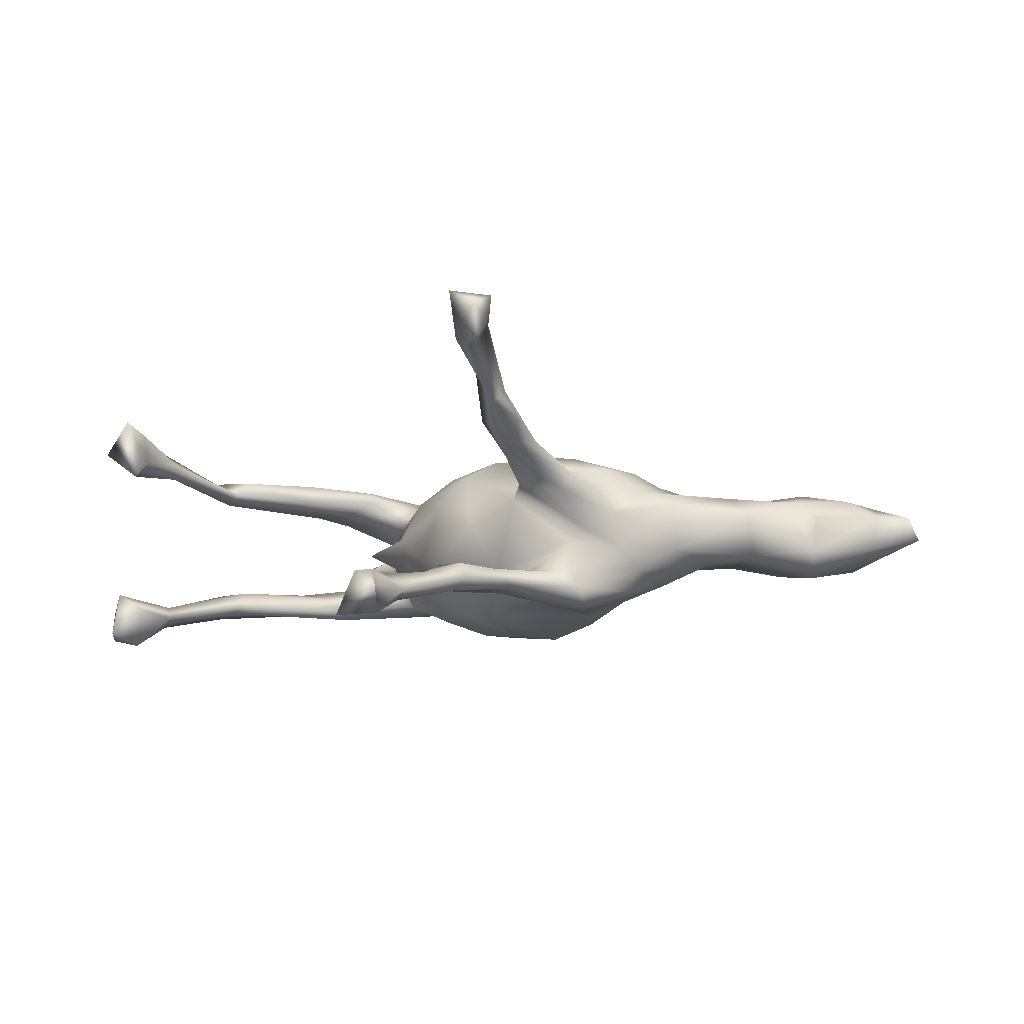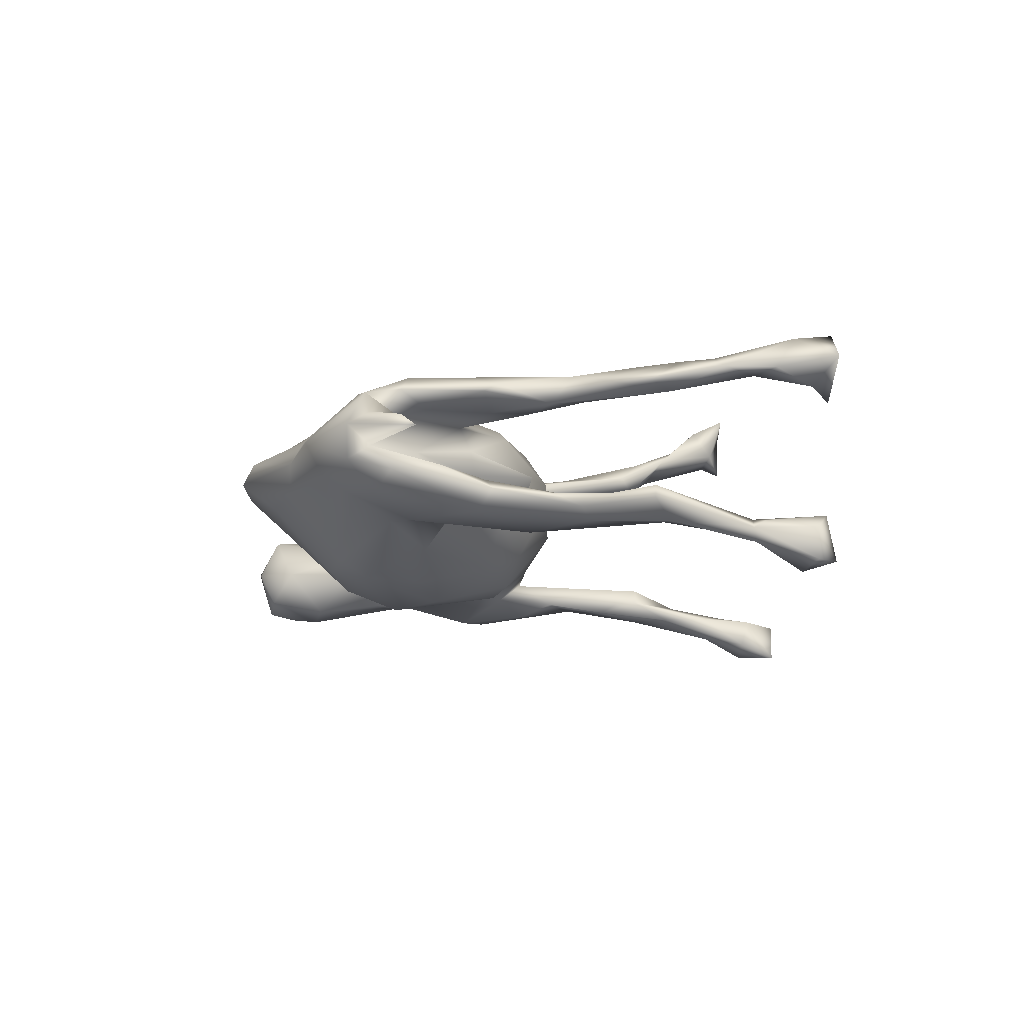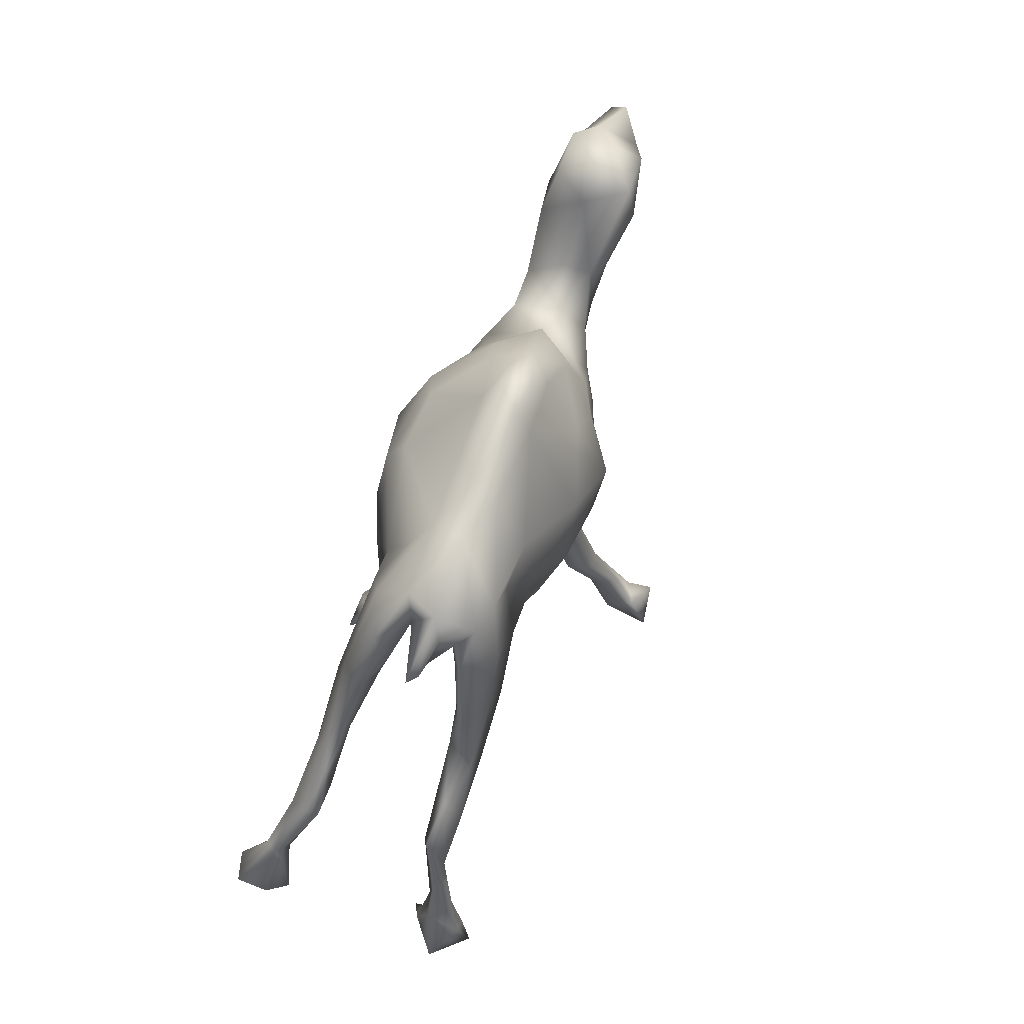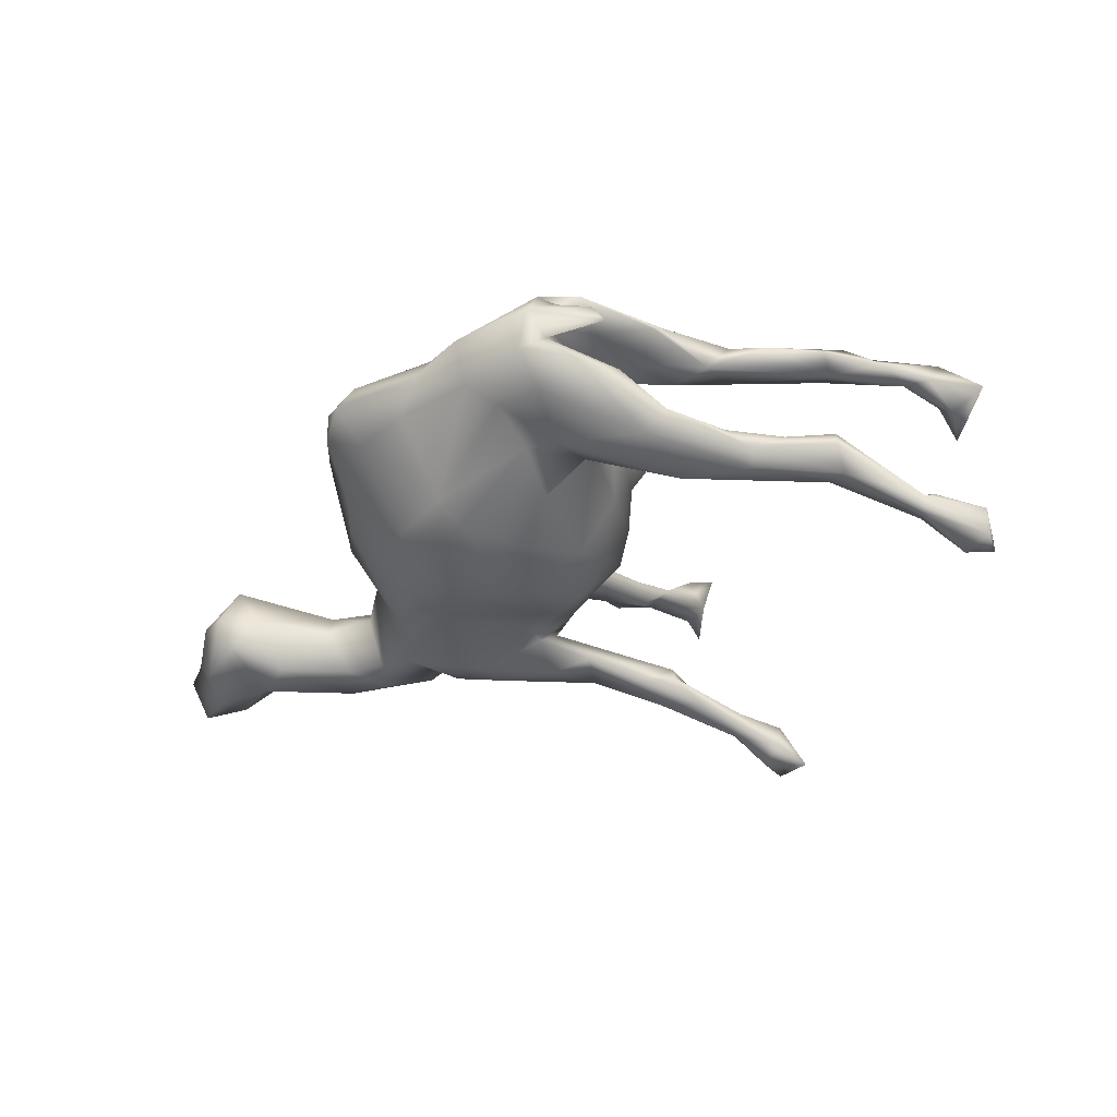
<metadata>
{"format":"obj","ext":"obj","renderer":"f3d","projection":"perspective","resolution":1024,"background":"white","views":[{"elev":-12.9,"azim":13.8,"up":"+Z"},{"elev":-15.8,"azim":-120.1,"up":"+Z"},{"elev":73.1,"azim":-70.7,"up":"+Y"},{"elev":-38.8,"azim":-141.7,"up":"+Z"}]}
</metadata>
<code>
v 0.08503 -0.6959 0.3353
v 0.142 -0.724 0.2988
v 0.1619 -0.6765 0.3251
v 0.1008 -0.6286 0.2997
v 0.09029 -0.6659 0.2486
v 0.1526 -0.6771 0.2702
v 0.09566 -0.5413 0.2234
v 0.1274 -0.669 0.2281
v 0.1479 -0.7277 0.2263
v 0.1294 -0.5838 0.2538
v 0.148 -0.6458 0.2771
v -0.7134 -0.2779 0.1983
v -0.6896 -0.3303 0.1981
v 0.1593 -0.4469 0.1493
v 0.1199 -0.5051 0.1677
v 0.1028 -0.4668 0.1989
v 0.1383 -0.4753 0.1976
v 0.07291 0.05711 0.193
v 0.07645 -0.4156 0.1559
v 0.1182 0.1509 0.2007
v 0.00714 -0.04391 0.1664
v 0.1054 -0.4562 0.1365
v -0.7102 -0.2392 0.1373
v -0.77 -0.3367 0.159
v 0.1653 -0.3254 0.1327
v -0.6438 -0.1457 0.1568
v 0.1065 -0.08892 0.1272
v 0.007379 0.2549 0.178
v 0.132 -0.3022 0.1467
v -0.6569 -0.2305 0.1566
v 0.2035 -0.1338 0.1417
v -0.7132 -0.3666 0.2202
v -0.6668 -0.1534 0.1377
v -0.5418 -0.03269 0.1502
v 0.1663 -0.2029 0.1298
v -0.05296 0.1261 0.1818
v -0.683 -0.3769 0.09846
v -0.4324 0.006251 0.1506
v -0.553 -0.0791 0.1454
v 0.1382 -0.3766 0.1154
v -0.6821 -0.3222 0.1416
v -0.7105 -0.3185 0.1128
v 0.1995 0.1847 0.1421
v 0.2813 -0.1606 0.1093
v -0.3227 0.1065 0.1516
v 0.2263 0.06285 0.1432
v -0.3636 0.1926 0.1465
v -0.6681 -0.2165 0.1282
v -0.5634 -0.1028 0.1141
v 0.3101 0.02981 0.1
v 0.2123 -0.2062 0.0939
v -0.04242 -0.09892 0.1221
v -0.624 -0.08423 0.1457
v -0.09872 -0.000774 0.1449
v 0.1006 -0.1688 0.1059
v 0.3242 -0.08449 0.1134
v -0.4663 0.04977 0.142
v 0.1012 -0.3258 0.1075
v -0.1155 0.3431 0.1235
v -0.6126 -0.03078 0.1084
v -0.2162 0.2014 0.1248
v 0.3721 -0.06153 0.08592
v -0.1368 0.2441 0.15
v -0.2406 0.2247 0.1461
v 0.1926 -0.205 0.06046
v -0.5354 0.03074 0.1182
v -0.4147 0.1843 0.1206
v -0.3075 0.3117 0.1414
v -0.3112 0.09374 0.129
v -0.4303 0.002962 0.1099
v -0.5934 -0.07959 0.0969
v -0.3622 0.07346 0.09594
v -0.1951 0.335 0.1184
v 0.1323 0.2814 0.135
v 0.3501 -0.1304 0.06172
v -0.247 0.3854 0.1146
v 0.6624 0.05415 0.07769
v 0.1031 -0.2064 0.07133
v -0.4121 0.2082 0.1024
v 0.6611 0.151 0.06342
v -0.3525 0.1616 0.08442
v -0.1044 -0.1084 0.04742
v -0.435 0.07778 0.09321
v -0.3013 0.3978 0.09991
v 0.542 0.001341 0.03191
v 0.5237 -0.1027 0.04446
v 0.3532 0.01867 0.06169
v 0.7579 0.1053 0.05968
v 0.5759 -0.01463 0.05397
v 0.7586 0.006593 0.04967
v 0.07807 -0.1613 0.05457
v -0.3381 0.2866 0.07363
v 0.4597 -0.06559 0.05126
v -0.3644 0.3564 0.09388
v -0.0781 0.4204 0.06132
v 0.8159 0.03542 0.0354
v 0.824 -0.02964 0.003057
v 0.05491 0.4131 0.0733
v 0.2478 0.2551 0.07518
v -0.27 0.1806 0.07509
v 0.1737 0.3486 0.06545
v 0.2933 -0.1692 0.01462
v -0.1834 0.03154 0.09991
v 0.6547 -0.0196 0.0471
v 0.4167 -0.1802 0.019
v 0.681 0.181 -0.01106
v 0.216 0.3585 0.02286
v 0.1459 0.4403 0.04553
v 0.4499 -0.008654 -0.01079
v 0.7412 0.1586 0.004833
v 0.06304 0.4627 0.04655
v -0.3093 0.4372 0.03096
v -0.216 0.00934 0.01906
v 0.9043 -0.01371 -0.04522
v 0.2248 -0.1562 -0.0109
v 0.3365 0.1678 -0.000184
v 0.4251 -0.173 -0.0712
v -0.3996 0.3732 0.03367
v -0.01471 -0.1603 0.01236
v -0.3397 0.4075 0.04966
v -0.06274 0.4391 0.01792
v -0.3714 0.3643 0.03913
v 0.8863 -0.03897 -0.002426
v -0.2921 0.1706 0.02482
v -0.2985 0.03793 -0.009108
v 0.6973 -0.01583 0.01594
v 0.5328 0.02216 -0.02217
v -0.2983 0.3673 0.05287
v -0.4117 0.3487 0.01386
v 0.3679 0.05952 -0.01097
v 0.8792 0.05763 -0.00948
v 0.7944 0.1147 -0.03797
v -0.2767 0.152 -0.0169
v 0.5677 -0.1217 0.001791
v 0.6215 0.1327 -0.01403
v -0.2792 0.4207 -0.02527
v 0.244 0.266 -0.06033
v 0.5728 -0.1019 -0.07851
v 0.8017 -0.02525 -0.06189
v 0.1596 0.4251 0.001516
v 0.1986 -0.1546 -0.0398
v -0.1687 0.4559 0.03006
v 0.09483 0.4708 0.01228
v -0.1484 -0.06581 -0.04703
v 0.6886 -0.01564 -0.05585
v -0.2984 0.2882 0.002125
v 0.3035 -0.1591 -0.05771
v -0.3183 0.3939 -0.006286
v 0.1987 0.3247 -0.04691
v 0.4858 -0.1116 -0.09376
v -0.2071 0.002454 -0.0232
v 0.2067 -0.1845 -0.1062
v -0.2919 0.2605 -0.04245
v -0.2668 0.1842 -0.06417
v 0.76 0.1189 -0.0802
v -0.01181 0.4158 -0.02624
v 0.8161 0.03364 -0.07334
v 0.1675 -0.1944 -0.1114
v 0.4494 -0.05228 -0.09336
v 0.6581 0.1571 -0.07627
v -0.08415 -0.1247 -0.05884
v 0.5177 -0.03062 -0.08942
v 0.04088 -0.1477 -0.09523
v 0.612 0.06146 -0.09494
v 0.6821 0.03926 -0.1034
v -0.1492 0.407 -0.02841
v -0.3092 0.1286 -0.08289
v -0.3762 0.1851 -0.05579
v 0.3376 -0.1244 -0.1013
v -0.4631 0.05259 -0.08883
v -0.3952 0.2898 -0.0477
v -0.01641 -0.3831 -0.1244
v 0.09413 0.4015 -0.02812
v -0.4231 0.1963 -0.08524
v -0.1203 -0.03331 -0.1219
v 0.3159 0.04529 -0.1088
v -0.1893 0.3656 -0.06428
v 0.03178 -0.4084 -0.1274
v -0.398 0.05026 -0.09996
v 0.09835 -0.1644 -0.1152
v -0.2814 0.3658 -0.08517
v 0.3697 -0.04153 -0.1235
v -0.3599 0.3706 -0.05831
v -0.2444 0.1929 -0.1009
v -0.5634 -0.04264 -0.09691
v -0.07854 -0.6347 -0.1777
v -0.1189 0.04066 -0.1526
v 0.04202 -0.4126 -0.1517
v 0.07346 -0.3053 -0.1213
v -0.09791 -0.6765 -0.1881
v -0.5517 0.02691 -0.1028
v -0.4756 0.09838 -0.09431
v 0.1686 0.202 -0.1558
v -0.2056 0.05437 -0.08061
v -0.6214 -0.02621 -0.09728
v -0.624 -0.02319 -0.1206
v -0.02647 -0.3747 -0.1524
v -0.25 0.1729 -0.07336
v 0.2245 -0.1806 -0.1418
v -0.07378 -0.5652 -0.175
v -0.4145 0.0309 -0.1245
v -0.03957 -0.4422 -0.1839
v -0.02439 -0.468 -0.1542
v 0.0124 -0.05239 -0.1718
v 0.1043 -0.2889 -0.1551
v 0.3105 -0.1234 -0.1463
v 0.06263 -0.2181 -0.1561
v -0.737 -0.3161 -0.1417
v 0.2245 -0.1443 -0.1765
v -0.5014 0.05262 -0.1184
v -0.2375 0.2675 -0.1107
v 0.02047 -0.3219 -0.1702
v -0.05264 -0.04745 -0.1621
v -0.07774 -0.5184 -0.181
v -0.1158 -0.6022 -0.1864
v -0.3789 0.1994 -0.1176
v -0.003742 0.3005 -0.1389
v -0.1866 0.2824 -0.1045
v -0.3731 0.0872 -0.1425
v -0.4869 0.0307 -0.1392
v 0.0246 -0.4049 -0.1806
v -0.04315 -0.5494 -0.2036
v -0.5651 -0.08044 -0.125
v 0.09322 -0.07568 -0.1502
v 0.1044 -0.1187 -0.1515
v -0.5728 -0.07586 -0.1479
v 0.1144 0.2665 -0.1351
v -0.6111 -0.06277 -0.156
v -0.7042 -0.2049 -0.1573
v -0.06024 -0.5313 -0.2201
v 0.215 -0.09586 -0.1808
v -0.1447 -0.6401 -0.264
v -0.6765 -0.1967 -0.151
v 0.1343 -0.1927 -0.1713
v -0.1591 0.1936 -0.1402
v 0.192 0.0621 -0.1613
v -0.697 -0.1841 -0.1717
v -0.7645 -0.2754 -0.1739
v -0.01436 0.2502 -0.1718
v -0.07533 -0.6054 -0.2557
v 0.01665 0.08119 -0.1953
v 0.2178 0.09581 -0.1528
v -0.6896 -0.3115 -0.1711
v -0.6629 -0.2225 -0.1802
v -0.06091 0.1535 -0.1799
v -0.7622 -0.2749 -0.2323
v 0.1037 0.1242 -0.1997
v -0.6843 -0.1978 -0.1942
v -0.1167 -0.5844 -0.236
v -0.7428 -0.3302 -0.2264
v -0.0515 -0.6953 -0.226
v -0.7105 -0.2773 -0.2447
f 240 186 251
f 208 233 229
f 215 214 249
f 233 244 223
f 197 202 214
f 237 196 228
f 197 212 202
f 196 210 228
f 210 220 228
f 209 205 234
f 211 184 219
f 232 215 249
f 190 232 251
f 208 229 238
f 238 229 237
f 238 237 246
f 246 237 248
f 208 243 233
f 233 243 244
f 248 244 252
f 244 243 252
f 249 230 240
f 230 222 240
f 222 186 240
f 237 228 248
f 228 244 248
f 214 202 249
f 221 222 230
f 202 221 230
f 249 202 230
f 228 226 244
f 226 223 244
f 202 212 221
f 228 220 226
f 219 201 226
f 220 219 226
f 220 216 219
f 204 213 241
f 225 224 231
f 225 231 234
f 207 205 212
f 180 207 172
f 172 207 212
f 185 201 179
f 191 185 170
f 179 170 185
f 189 188 205
f 212 205 221
f 205 188 221
f 178 188 189
f 172 178 189
f 172 212 197
f 223 226 201
f 201 185 223
f 196 191 210
f 195 191 196
f 191 195 185
f 178 203 188
f 203 172 197
f 178 172 203
f 195 196 237
f 185 233 223
f 185 195 233
f 188 222 221
f 188 203 222
f 214 203 197
f 229 233 237
f 233 195 237
f 203 200 222
f 200 203 214
f 222 200 186
f 215 200 214
f 200 215 186
f 186 190 251
f 113 103 124
f 125 124 133
f 115 91 141
f 119 163 91
f 144 113 151
f 82 113 144
f 113 124 125
f 119 161 163
f 161 82 144
f 88 90 96
f 88 77 90
f 85 80 135
f 77 80 85
f 102 65 115
f 103 100 124
f 119 82 161
f 48 42 23
f 41 37 42
f 41 32 37
f 177 217 218
f 231 209 234
f 213 187 241
f 224 204 236
f 236 204 247
f 224 236 231
f 187 235 245
f 187 245 241
f 204 241 247
f 236 182 231
f 239 218 217
f 235 218 239
f 235 239 245
f 245 239 241
f 241 239 247
f 242 236 247
f 227 193 239
f 239 193 247
f 193 242 247
f 217 227 239
f 250 246 252
f 252 243 250
f 249 240 232
f 240 251 232
f 246 248 252
f 32 24 37
f 23 42 24
f 20 18 46
f 36 20 28
f 18 36 21
f 18 20 36
f 29 17 25
f 19 16 29
f 16 17 29
f 25 14 40
f 14 15 40
f 17 14 25
f 15 22 40
f 17 15 14
f 7 19 22
f 7 16 19
f 26 12 30
f 12 26 33
f 12 33 23
f 13 41 30
f 12 13 30
f 24 12 23
f 41 13 32
f 45 38 69
f 69 38 70
f 38 47 57
f 38 45 47
f 57 47 67
f 65 40 58
f 51 40 65
f 25 40 51
f 58 55 78
f 55 29 35
f 19 55 58
f 19 29 55
f 38 39 70
f 66 34 57
f 34 38 57
f 38 34 39
f 22 58 40
f 39 49 70
f 53 34 66
f 39 34 53
f 53 30 49
f 39 53 49
f 33 60 71
f 33 53 60
f 26 53 33
f 30 48 49
f 49 48 71
f 48 33 71
f 53 26 30
f 30 41 48
f 23 33 48
f 48 41 42
f 19 58 22
f 127 85 135
f 99 116 107
f 171 148 183
f 136 166 181
f 160 155 165
f 164 160 165
f 198 184 235
f 187 198 235
f 169 199 206
f 206 209 231
f 183 181 216
f 181 211 216
f 235 184 218
f 218 184 211
f 176 182 236
f 182 169 206
f 182 206 231
f 150 169 182
f 181 177 211
f 177 218 211
f 242 176 236
f 159 150 182
f 183 136 181
f 181 166 177
f 193 176 242
f 156 217 166
f 166 217 177
f 217 173 227
f 137 176 193
f 156 173 217
f 173 149 227
f 149 193 227
f 149 137 193
f 208 238 250
f 238 246 250
f 95 121 142
f 134 138 145
f 104 134 145
f 126 104 145
f 76 95 142
f 112 142 136
f 112 84 142
f 109 85 127
f 93 85 109
f 87 109 130
f 148 122 129
f 128 122 148
f 84 122 128
f 120 84 112
f 84 120 122
f 94 84 128
f 118 112 129
f 120 112 118
f 100 128 146
f 120 118 122
f 134 105 117
f 124 100 146
f 129 122 118
f 102 115 147
f 105 102 147
f 147 115 141
f 97 90 126
f 116 50 130
f 92 94 128
f 86 105 134
f 75 102 105
f 17 11 15
f 16 10 17
f 7 10 16
f 11 8 15
f 17 10 11
f 11 6 8
f 15 7 22
f 5 7 15
f 8 5 15
f 5 8 9
f 2 5 9
f 32 13 12
f 24 32 12
f 4 10 7
f 4 11 10
f 8 6 9
f 2 9 6
f 1 4 5
f 4 3 11
f 5 4 7
f 2 1 5
f 6 3 2
f 11 3 6
f 3 1 2
f 3 4 1
f 190 215 232
f 190 186 215
f 42 37 24
f 60 53 66
f 70 49 71
f 58 78 65
f 82 52 103
f 64 69 61
f 28 20 74
f 20 43 74
f 71 60 66
f 70 71 83
f 71 66 83
f 66 57 83
f 72 70 83
f 57 67 83
f 69 70 72
f 81 72 83
f 82 103 113
f 52 82 119
f 91 52 119
f 55 27 91
f 78 55 91
f 65 78 115
f 91 115 78
f 67 79 83
f 83 79 81
f 100 69 72
f 100 72 81
f 51 65 75
f 75 65 102
f 79 67 94
f 81 79 92
f 79 94 92
f 100 81 92
f 61 69 100
f 243 208 250
f 155 132 157
f 132 131 157
f 155 110 132
f 160 106 155
f 106 110 155
f 114 139 157
f 155 157 165
f 164 135 160
f 135 106 160
f 173 140 149
f 143 140 173
f 121 143 156
f 114 123 139
f 157 139 165
f 139 145 165
f 139 97 145
f 127 135 164
f 149 116 137
f 156 143 173
f 131 114 157
f 107 149 140
f 97 139 123
f 97 126 145
f 198 154 184
f 219 216 211
f 216 174 183
f 174 171 183
f 206 199 209
f 169 152 199
f 225 163 224
f 224 163 204
f 175 187 213
f 194 198 187
f 184 201 219
f 167 201 184
f 184 154 167
f 154 168 167
f 168 174 192
f 168 171 174
f 199 205 209
f 152 158 199
f 207 225 234
f 207 180 225
f 180 163 225
f 163 213 204
f 163 161 213
f 161 175 213
f 161 144 175
f 175 194 187
f 144 194 175
f 167 179 201
f 167 168 179
f 168 170 179
f 220 210 216
f 210 174 216
f 210 192 174
f 170 168 192
f 199 189 205
f 199 158 189
f 234 205 207
f 189 158 180
f 191 192 210
f 191 170 192
f 172 189 180
f 43 46 50
f 20 46 43
f 28 59 63
f 63 59 73
f 50 56 62
f 46 56 50
f 153 168 154
f 133 154 198
f 133 198 194
f 154 133 153
f 147 152 169
f 105 147 117
f 117 147 169
f 133 124 146
f 133 146 153
f 148 168 153
f 117 169 150
f 146 128 148
f 146 148 153
f 162 150 159
f 134 117 138
f 138 117 150
f 138 150 162
f 148 129 112
f 148 112 136
f 183 148 136
f 130 182 176
f 130 109 159
f 182 130 159
f 109 127 162
f 162 159 109
f 164 138 162
f 136 142 166
f 121 166 142
f 137 116 176
f 116 130 176
f 127 164 162
f 165 138 164
f 145 138 165
f 166 121 156
f 63 36 28
f 64 63 73
f 61 63 64
f 46 31 56
f 46 27 31
f 46 18 27
f 36 63 61
f 47 64 68
f 56 44 75
f 56 31 44
f 27 18 21
f 36 61 54
f 54 61 103
f 64 45 69
f 47 45 64
f 35 51 44
f 31 35 44
f 35 27 55
f 31 27 35
f 27 21 52
f 21 54 52
f 21 36 54
f 35 25 51
f 35 29 25
f 52 91 27
f 52 54 103
f 90 104 126
f 77 104 90
f 77 89 104
f 77 85 89
f 101 99 107
f 74 99 101
f 74 43 99
f 74 101 98
f 99 50 116
f 43 50 99
f 59 28 98
f 59 98 95
f 76 59 95
f 73 59 76
f 104 89 86
f 86 85 93
f 85 86 89
f 50 87 130
f 84 76 142
f 76 68 73
f 68 76 84
f 104 86 134
f 87 93 109
f 62 93 87
f 62 75 93
f 68 84 94
f 75 105 86
f 93 75 86
f 62 56 75
f 100 92 128
f 67 68 94
f 47 68 67
f 103 61 100
f 28 74 98
f 50 62 87
f 68 64 73
f 44 51 75
f 147 141 152
f 90 97 96
f 151 113 125
f 98 111 95
f 121 95 111
f 123 96 97
f 111 143 121
f 111 98 108
f 108 98 101
f 108 101 107
f 108 107 140
f 107 116 149
f 96 123 131
f 131 123 114
f 111 108 143
f 143 108 140
f 80 106 135
f 88 110 80
f 80 110 106
f 88 96 110
f 110 96 132
f 132 96 131
f 151 125 133
f 144 151 194
f 141 91 163
f 141 163 180
f 158 141 180
f 141 158 152
f 151 133 194
f 171 168 148
f 80 77 88

</code>
